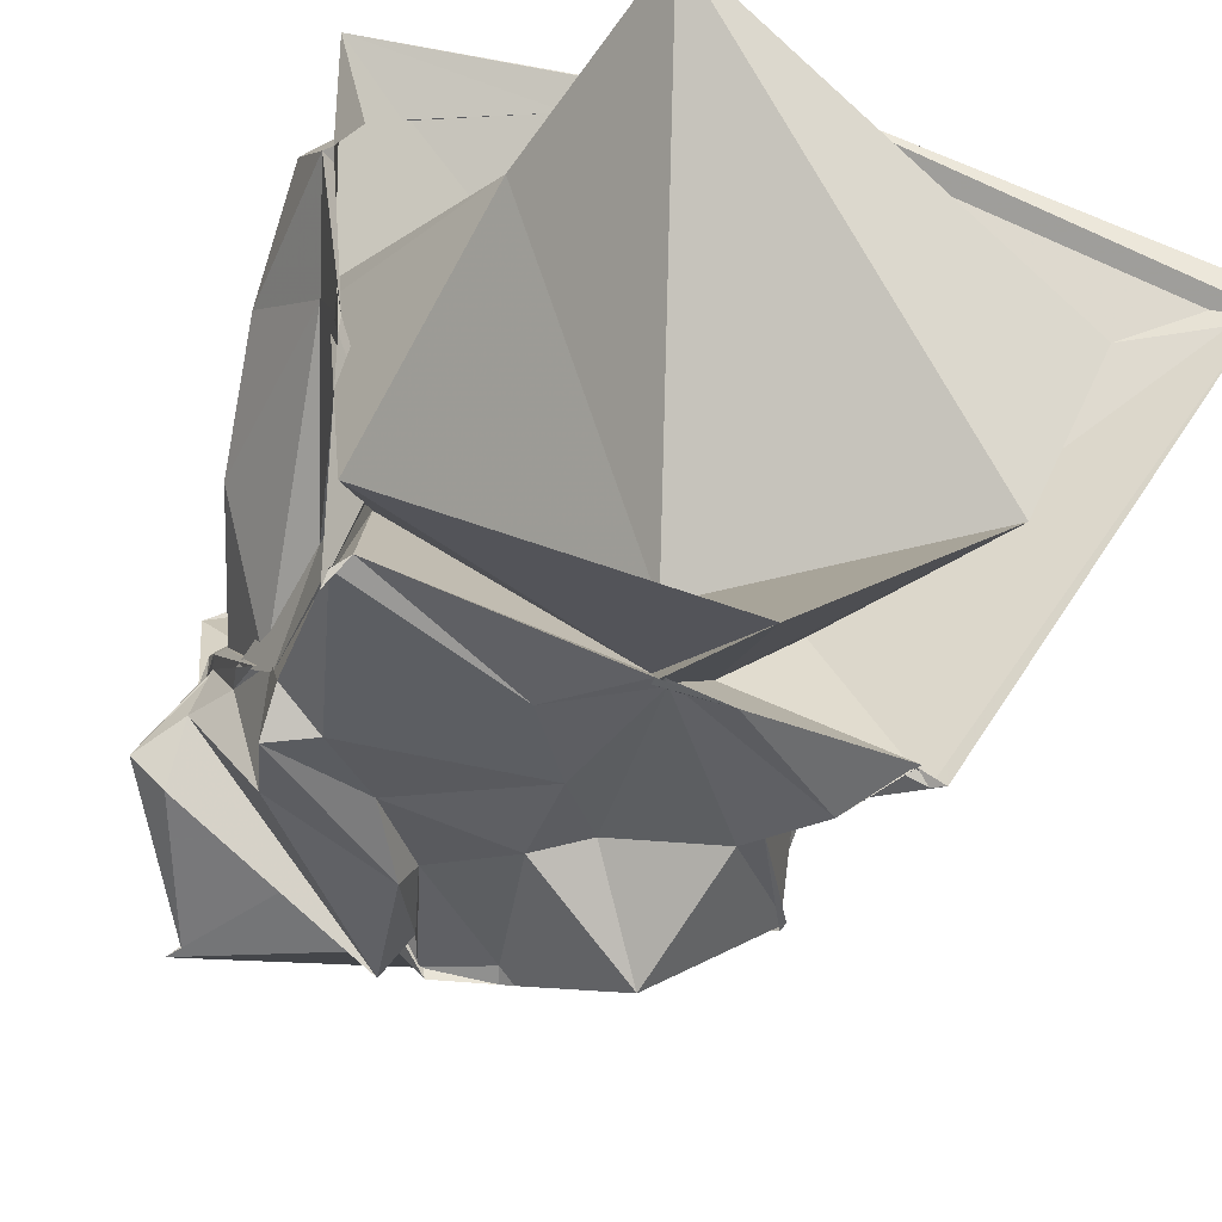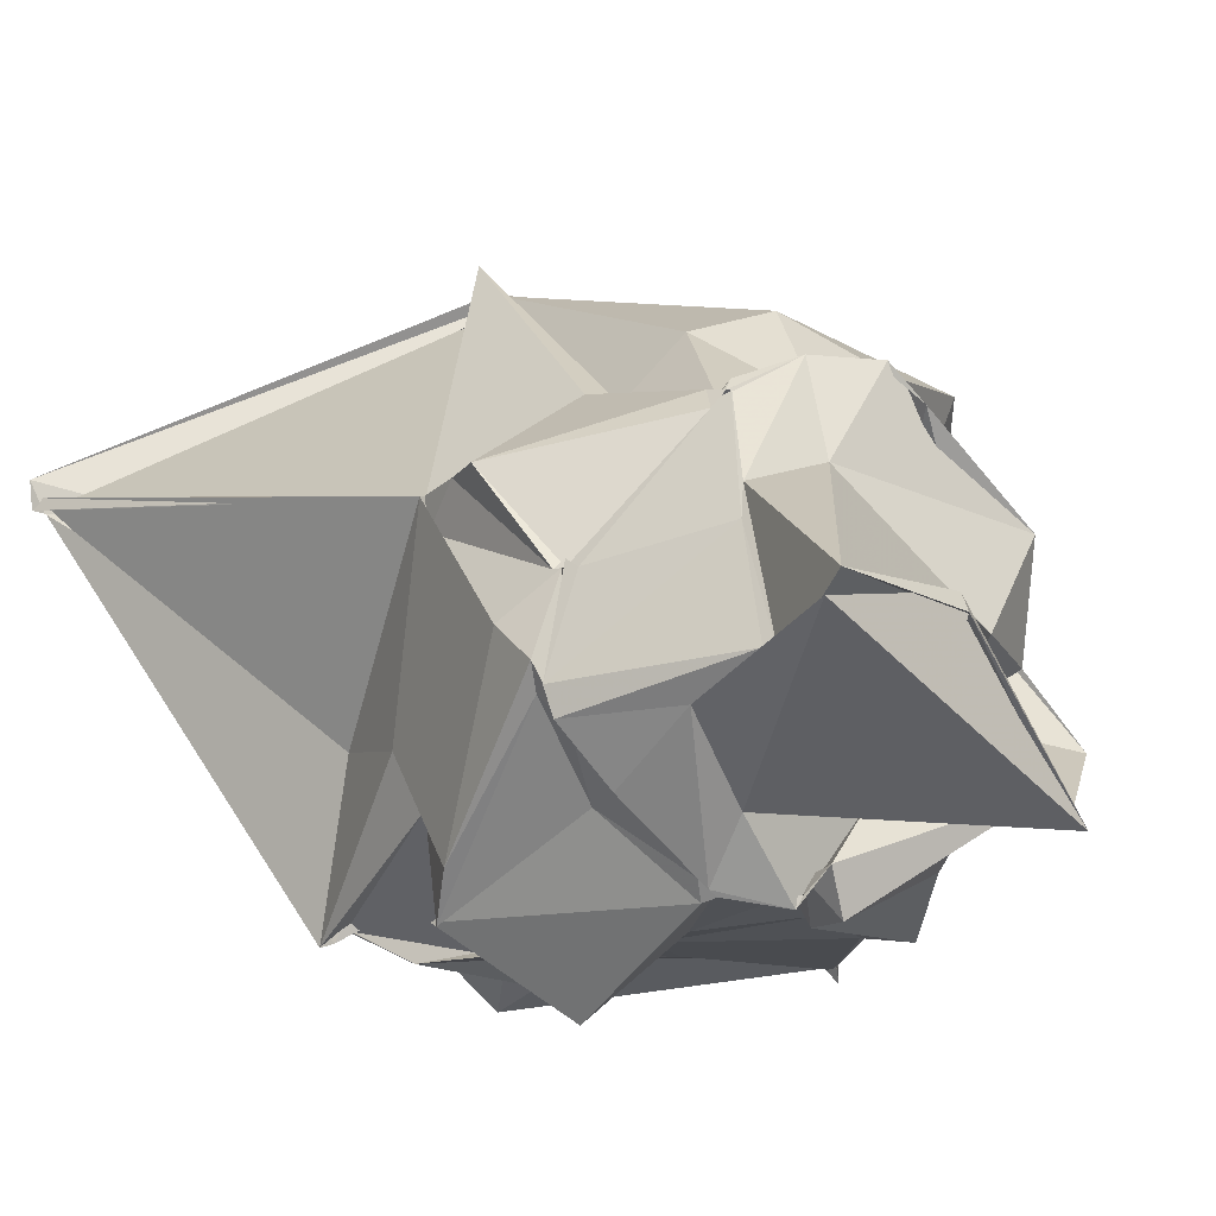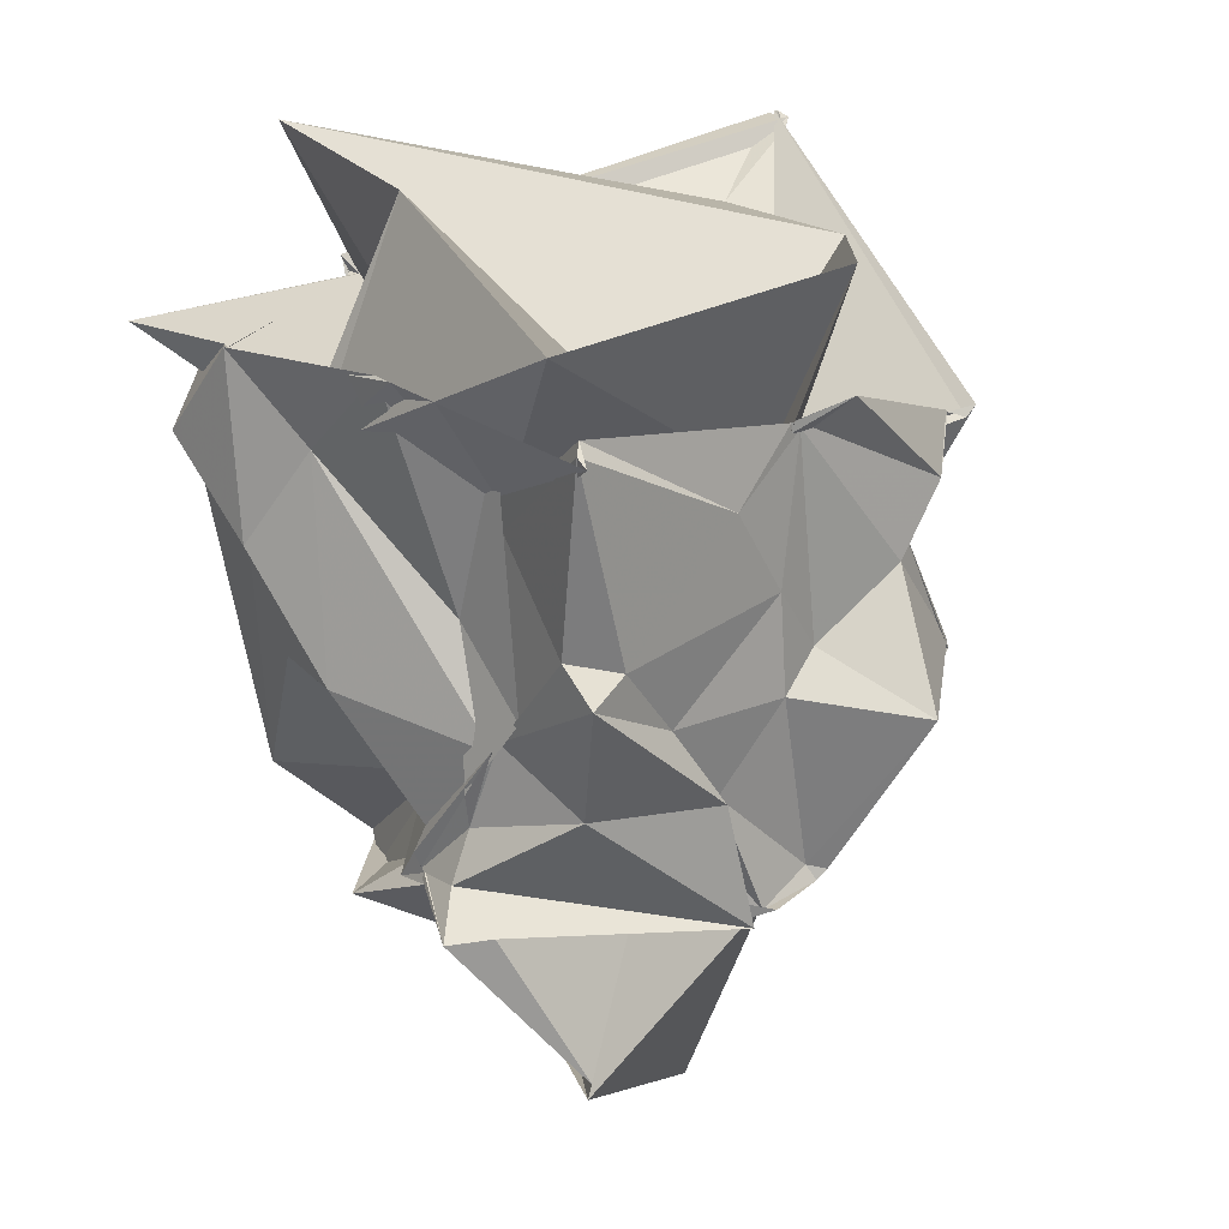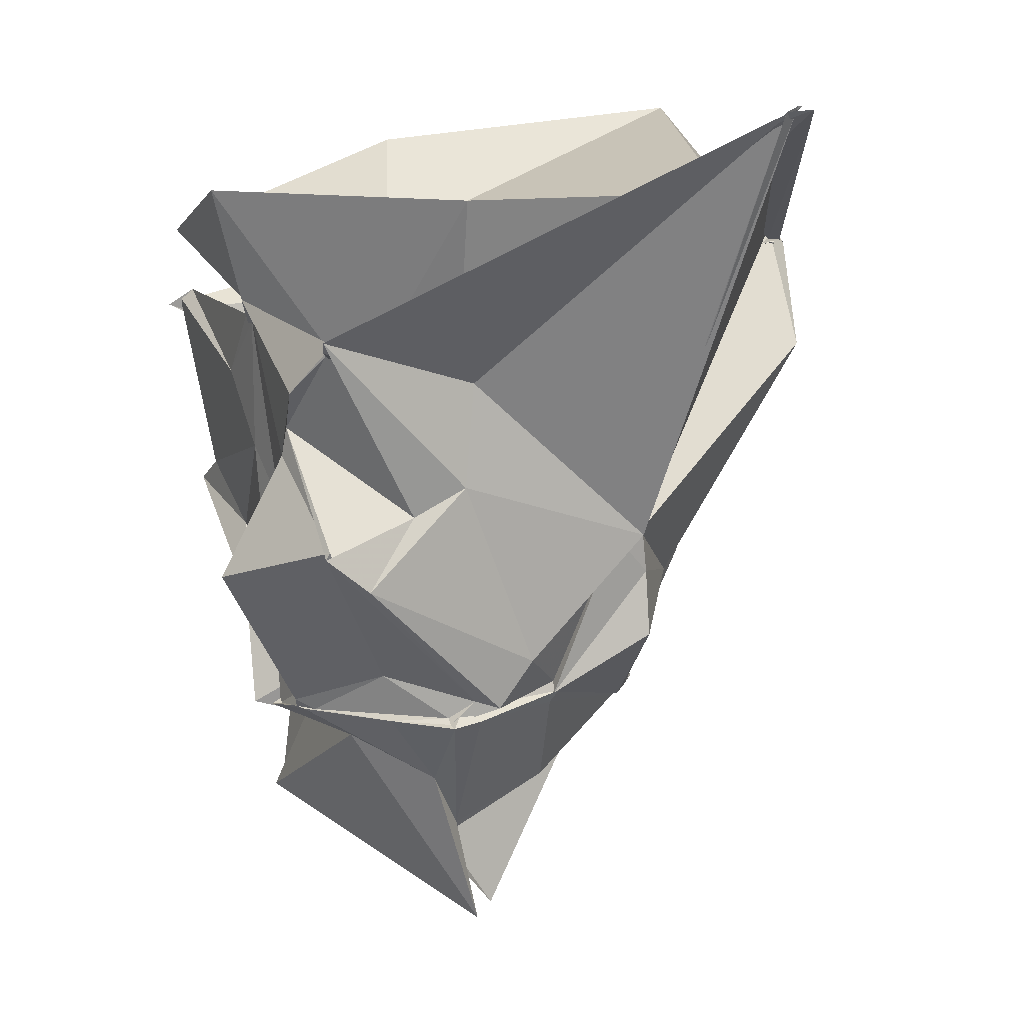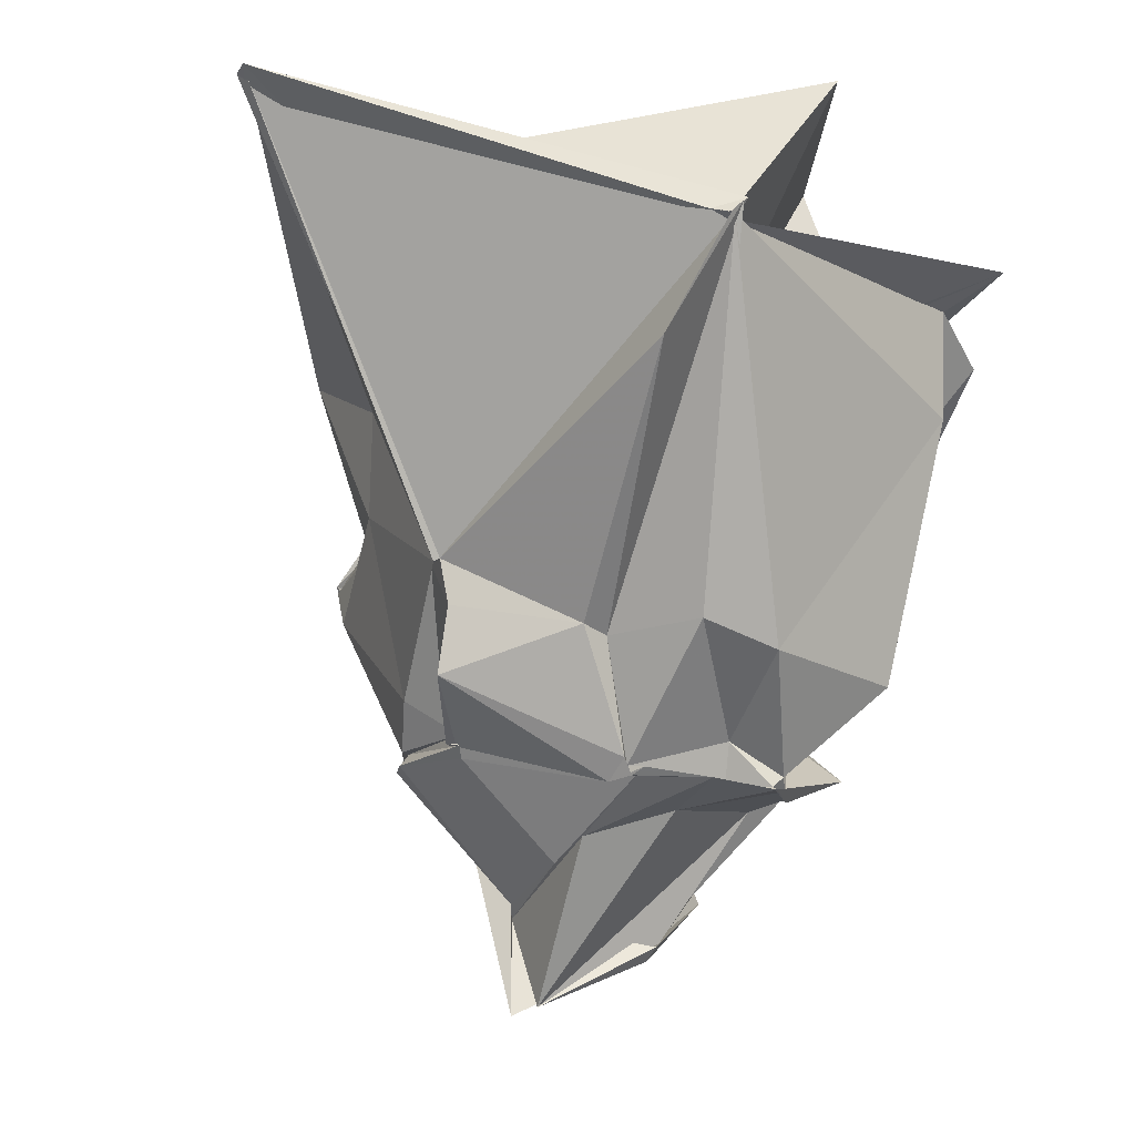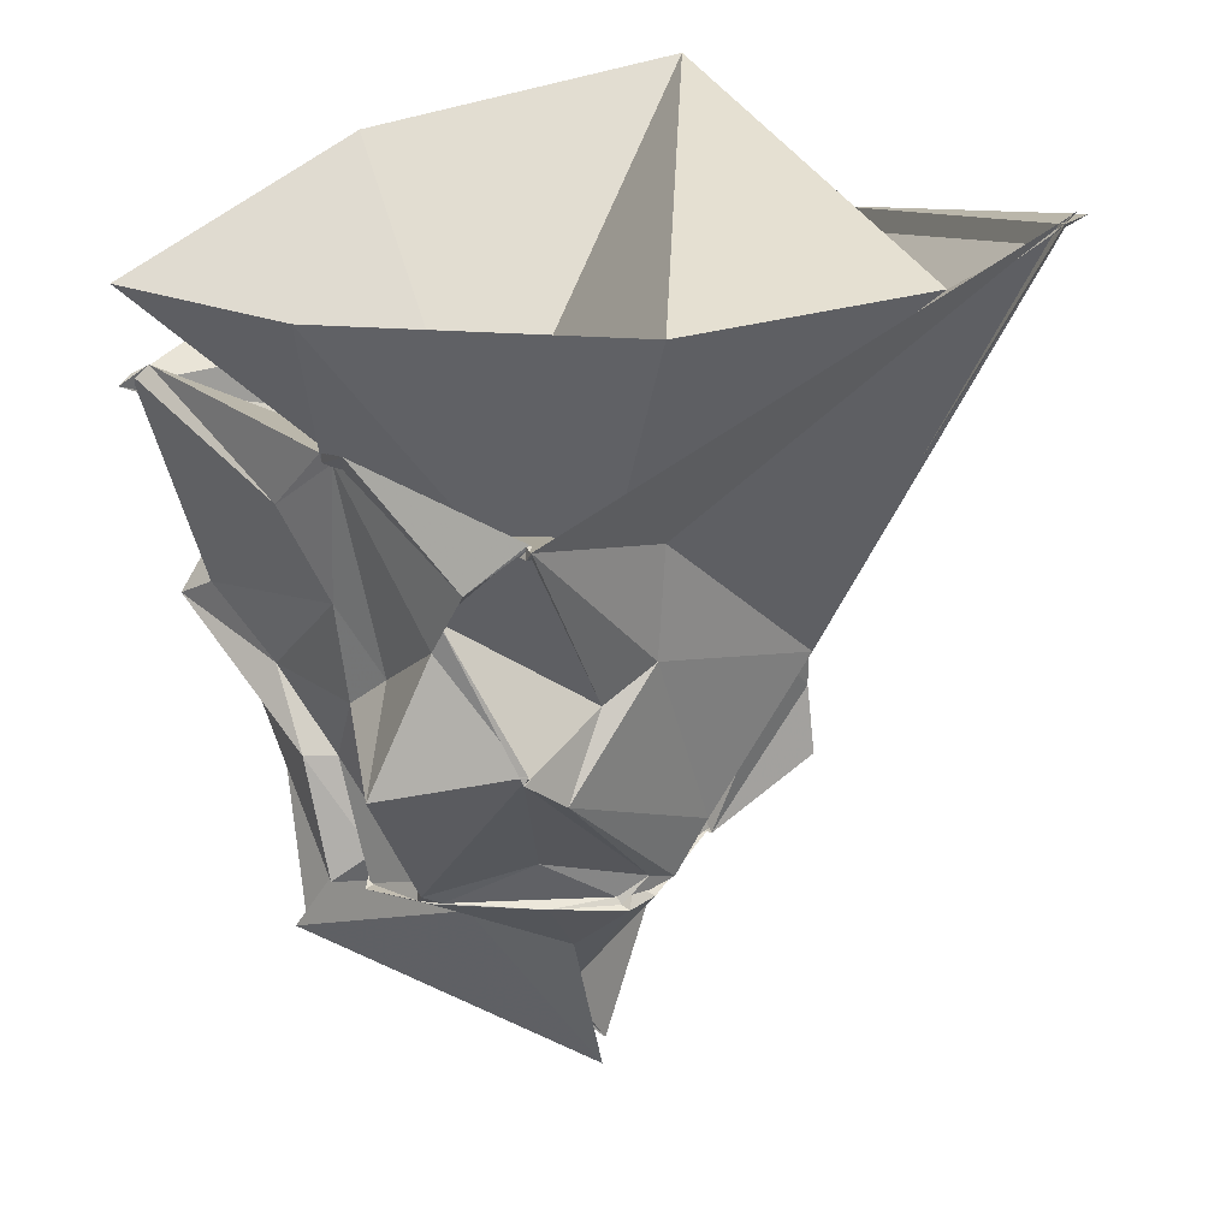
<metadata>
{"format":"obj","ext":"obj","renderer":"f3d","projection":"perspective","resolution":1024,"background":"white","views":[{"elev":-42.7,"azim":-26.7,"up":"+Y"},{"elev":-8.9,"azim":155.6,"up":"+Y"},{"elev":13.5,"azim":-45.5,"up":"+Z"},{"elev":8.4,"azim":67.3,"up":"+Z"},{"elev":-4.7,"azim":157.6,"up":"+Z"},{"elev":25.5,"azim":44.4,"up":"+Z"}]}
</metadata>
<code>
v -2.169 -0.8049 0.2519
v -2.587 -0.2638 -2.681
v -1.049 -0.6887 0.2981
v 0.1023 0.6948 1.814
v 0.1103 0.6225 1.781
v -2.175 1.781 1.108
v -2.062 1.823 1.021
v -2.152 1.766 1.074
v -2.105 1.711 1.009
v -3.832 0.8361 0.8063
v -4.023 0.8281 0.5018
v -4.069 0.3569 0.9477
v -3.906 -0.5097 0.8911
v -3.574 -0.9132 0.6171
v -3.526 -0.9035 0.1909
v -3.788 -1.635 0.6579
v -2.745 -1.603 0.2647
v -2.319 -1.592 0.5938
v -2.352 -1.591 0.6336
v -1.369 -1.664 0.249
v -1.126 -1.502 0.5172
v -1.008 -1.583 0.5506
v -1.039 0.3649 -0.6192
v -1.071 0.3739 -0.5999
v -1.074 0.3611 -0.6006
v -1.731 1.748 0.4055
v -2.136 1.812 1.089
v -2.101 1.782 1.022
v -3.766 0.9295 0.1978
v -3.887 0.4709 0.1645
v -3.999 0.3463 0.01503
v -3.862 0.007953 0.4924
v -3.504 -0.5864 -0.265
v -3.517 -0.9883 -0.6788
v -3.621 -1.369 -0.3066
v -3.385 -1.531 -0.3686
v -2.399 -1.562 -0.1586
v -2.095 -1.505 -0.4768
v -1.622 -1.634 -0.127
v -1.59 -1.617 0.03474
v -1.142 -1.015 -0.4539
v -1.046 -0.7401 -0.2871
v -1.083 0.2038 -0.6205
v -1.103 0.4136 -0.8444
v -1.695 0.8223 -0.9516
v -1.842 0.7789 -1.009
v -2.21 1.166 -0.9309
v -2.586 1.267 -1.091
v -3.42 0.9069 -1.259
v -3.731 0.3762 -0.5643
v -3.838 -0.04233 -0.6324
v -3.492 -0.797 -0.8625
v -3.553 -0.6609 -1.075
v -3.486 -0.8203 -0.804
v -3.611 -1.553 -0.4959
v -3.003 -1.449 -0.7202
v -2.334 -1.538 -0.6751
v -1.734 -1.967 -0.8224
v -1.109 -1.524 -0.618
v -1.12 -1.543 -0.6609
v -1.077 -1.301 -0.8531
v -1.11 -0.3034 -1.325
v -1.279 -0.09308 -1.563
v -1.046 0.4106 -1.211
v -1.963 0.7289 -1.635
v -2.001 0.674 -1.678
v -2.553 0.7527 -1.55
v -2.825 0.8462 -1.738
v -3.084 0.03934 -1.206
v -3.132 0.07003 -1.217
v -3.532 -0.3636 -1.286
v -3.557 -0.8461 -0.8302
v -3.499 -0.631 -1.247
v -3.383 -1.269 -1.11
v -2.723 -1.535 -1.112
v -2.627 -1.387 -1.128
v -2.026 -1.414 -1.592
v -1.933 -1.476 -1.621
v -1.519 -1.073 -1.431
v -1.207 -0.6215 -1.557
v -1.163 -0.486 -1.6
v -1.342 -0.07256 -1.509
v -1.331 -0.08074 -1.572
v -1.92 0.6172 -1.762
v -2.011 0.7129 -1.727
v -2.555 0.6921 -1.791
v -2.755 0.8604 -1.788
v -2.911 0.6996 -1.875
v -3.333 -0.1008 -1.537
v -3.522 -0.1693 -1.581
v -3.549 -0.2947 -1.432
v -3.518 -0.2996 -1.525
v -3.614 -0.6291 -1.502
v -2.538 -1.545 -1.755
v -2.423 -1.354 -1.621
v -2.358 -1.437 -1.734
v -1.985 -1.452 -1.673
v -1.888 -1.374 -1.68
v -1.304 -0.75 -1.665
v -1.27 -0.7502 -1.696
v -1.266 -0.6763 -1.611
v -1.333 -0.04161 -1.567
v 0.1046 0.7228 1.815
v 0.06108 0.6017 1.726
v 0.1221 0.7814 1.795
v -1.978 1.751 1.042
v -2.107 1.699 1.008
v -4.051 1.104 0.9947
v -4.024 0.4075 0.9531
v -3.997 0.3677 0.9037
v -3.907 -0.5946 0.8727
v -3.797 -1.706 0.6108
v -3.714 -1.574 0.7122
v -2.394 -1.603 0.6297
v -2.081 -1.724 0.7324
v -1.105 -1.485 0.522
v -1.059 -1.566 0.4916
v -1.425 -0.6416 0.1916
v -0.4723 0.5631 1.355
v -2.103 1.74 1.038
v -2.474 0.4319 0.3283
v -3.816 0.1283 0.5209
v -3.826 0.02193 0.4946
v -3.491 -0.8751 0.2917
v -2.242 -1.271 0.3118
v -2.393 -1.594 0.5762
v -1.89 -1.083 0.2039
v -1.011 -0.74 1.311
v -2.901 1.367 1.87
v -3.561 -0.2917 1.665
v -3.933 -1.611 1.085
v -2.245 -1.847 1.358
v -1.363 -0.08567 -1.637
v -2.055 0.775 -1.682
v -2.391 0.9024 -1.739
v -2.762 0.8985 -1.803
v -3.523 0.1909 -1.761
v -3.562 -0.3841 -1.566
v -3.543 -0.3615 -1.518
v -3.796 -0.7688 -1.713
v -3.625 -0.9351 -1.681
v -2.452 -1.307 -1.813
v -2.324 -1.499 -1.728
v -1.938 -1.421 -1.684
v -1.496 -1.035 -1.697
v -1.219 -0.7439 -1.711
v -1.185 -0.5957 -1.674
v -1.842 0.06045 -2.199
v -1.927 0.2501 -2.05
v -2.407 0.3964 -1.914
v -3.182 -0.3003 -1.933
v -3.109 -0.6453 -1.627
v -3.23 -1.162 -2.443
v -2.753 -1.008 -1.617
v -1.998 -1.111 -1.884
v -1.651 -0.7065 -2.11
v -1.811 -0.5056 -2.44
v -1.845 -0.578 -2.526
v -1.872 -0.2571 -2.991
v -2.574 -0.3604 -2.766
v -3.29 -1.193 -2.492
v -1.768 -0.3861 -3.046
f 3 23 4
f 4 23 24
f 4 24 5
f 5 24 25
f 5 25 6
f 6 25 26
f 6 26 7
f 7 26 27
f 7 27 8
f 8 27 28
f 8 28 9
f 9 28 29
f 9 29 10
f 10 29 30
f 10 30 11
f 11 30 31
f 11 31 12
f 12 31 32
f 12 32 13
f 13 32 33
f 13 33 14
f 14 33 34
f 14 34 15
f 15 34 35
f 15 35 16
f 16 35 36
f 16 36 17
f 17 36 37
f 17 37 18
f 18 37 38
f 18 38 19
f 19 38 39
f 19 39 20
f 20 39 40
f 20 40 21
f 21 40 41
f 21 41 22
f 22 41 42
f 22 42 3
f 3 42 23
f 23 43 24
f 24 43 44
f 24 44 25
f 25 44 45
f 25 45 26
f 26 45 46
f 26 46 27
f 27 46 47
f 27 47 28
f 28 47 48
f 28 48 29
f 29 48 49
f 29 49 30
f 30 49 50
f 30 50 31
f 31 50 51
f 31 51 32
f 32 51 52
f 32 52 33
f 33 52 53
f 33 53 34
f 34 53 54
f 34 54 35
f 35 54 55
f 35 55 36
f 36 55 56
f 36 56 37
f 37 56 57
f 37 57 38
f 38 57 58
f 38 58 39
f 39 58 59
f 39 59 40
f 40 59 60
f 40 60 41
f 41 60 61
f 41 61 42
f 42 61 62
f 42 62 23
f 23 62 43
f 43 63 44
f 44 63 64
f 44 64 45
f 45 64 65
f 45 65 46
f 46 65 66
f 46 66 47
f 47 66 67
f 47 67 48
f 48 67 68
f 48 68 49
f 49 68 69
f 49 69 50
f 50 69 70
f 50 70 51
f 51 70 71
f 51 71 52
f 52 71 72
f 52 72 53
f 53 72 73
f 53 73 54
f 54 73 74
f 54 74 55
f 55 74 75
f 55 75 56
f 56 75 76
f 56 76 57
f 57 76 77
f 57 77 58
f 58 77 78
f 58 78 59
f 59 78 79
f 59 79 60
f 60 79 80
f 60 80 61
f 61 80 81
f 61 81 62
f 62 81 82
f 62 82 43
f 43 82 63
f 63 83 64
f 64 83 84
f 64 84 65
f 65 84 85
f 65 85 66
f 66 85 86
f 66 86 67
f 67 86 87
f 67 87 68
f 68 87 88
f 68 88 69
f 69 88 89
f 69 89 70
f 70 89 90
f 70 90 71
f 71 90 91
f 71 91 72
f 72 91 92
f 72 92 73
f 73 92 93
f 73 93 74
f 74 93 94
f 74 94 75
f 75 94 95
f 75 95 76
f 76 95 96
f 76 96 77
f 77 96 97
f 77 97 78
f 78 97 98
f 78 98 79
f 79 98 99
f 79 99 80
f 80 99 100
f 80 100 81
f 81 100 101
f 81 101 82
f 82 101 102
f 82 102 63
f 63 102 83
f 103 104 118
f 104 119 118
f 104 105 119
f 105 120 119
f 105 106 120
f 106 107 120
f 107 121 120
f 107 108 121
f 108 122 121
f 108 109 122
f 109 110 122
f 110 123 122
f 110 111 123
f 111 124 123
f 111 112 124
f 112 113 124
f 113 125 124
f 113 114 125
f 114 126 125
f 114 115 126
f 115 116 126
f 116 127 126
f 116 117 127
f 117 118 127
f 117 103 118
f 118 119 128
f 119 129 128
f 119 120 129
f 120 121 129
f 121 130 129
f 121 122 130
f 122 123 130
f 123 131 130
f 123 124 131
f 124 125 131
f 125 132 131
f 125 126 132
f 126 127 132
f 127 128 132
f 127 118 128
f 133 148 134
f 134 148 149
f 134 149 135
f 135 149 150
f 135 150 136
f 136 150 137
f 137 150 151
f 137 151 138
f 138 151 152
f 138 152 139
f 139 152 140
f 140 152 153
f 140 153 141
f 141 153 154
f 141 154 142
f 142 154 143
f 143 154 155
f 143 155 144
f 144 155 156
f 144 156 145
f 145 156 146
f 146 156 157
f 146 157 147
f 147 157 148
f 147 148 133
f 148 158 149
f 149 158 159
f 149 159 150
f 150 159 151
f 151 159 160
f 151 160 152
f 152 160 153
f 153 160 161
f 153 161 154
f 154 161 155
f 155 161 162
f 155 162 156
f 156 162 157
f 157 162 158
f 157 158 148
f 3 4 103
f 103 4 104
f 4 5 104
f 104 5 105
f 5 6 105
f 105 6 106
f 6 7 106
f 7 8 106
f 106 8 107
f 8 9 107
f 107 9 108
f 9 10 108
f 108 10 109
f 10 11 109
f 11 12 109
f 109 12 110
f 12 13 110
f 110 13 111
f 13 14 111
f 111 14 112
f 14 15 112
f 15 16 112
f 112 16 113
f 16 17 113
f 113 17 114
f 17 18 114
f 114 18 115
f 18 19 115
f 19 20 115
f 115 20 116
f 20 21 116
f 116 21 117
f 21 22 117
f 117 22 103
f 22 3 103
f 83 133 84
f 84 133 134
f 84 134 85
f 85 134 135
f 85 135 86
f 86 135 136
f 86 136 87
f 87 136 88
f 88 136 137
f 88 137 89
f 89 137 138
f 89 138 90
f 90 138 139
f 90 139 91
f 91 139 92
f 92 139 140
f 92 140 93
f 93 140 141
f 93 141 94
f 94 141 142
f 94 142 95
f 95 142 96
f 96 142 143
f 96 143 97
f 97 143 144
f 97 144 98
f 98 144 145
f 98 145 99
f 99 145 100
f 100 145 146
f 100 146 101
f 101 146 147
f 101 147 102
f 102 147 133
f 102 133 83
f 128 129 1
f 129 130 1
f 130 131 1
f 131 132 1
f 132 128 1
f 159 158 2
f 160 159 2
f 161 160 2
f 162 161 2
f 158 162 2

</code>
